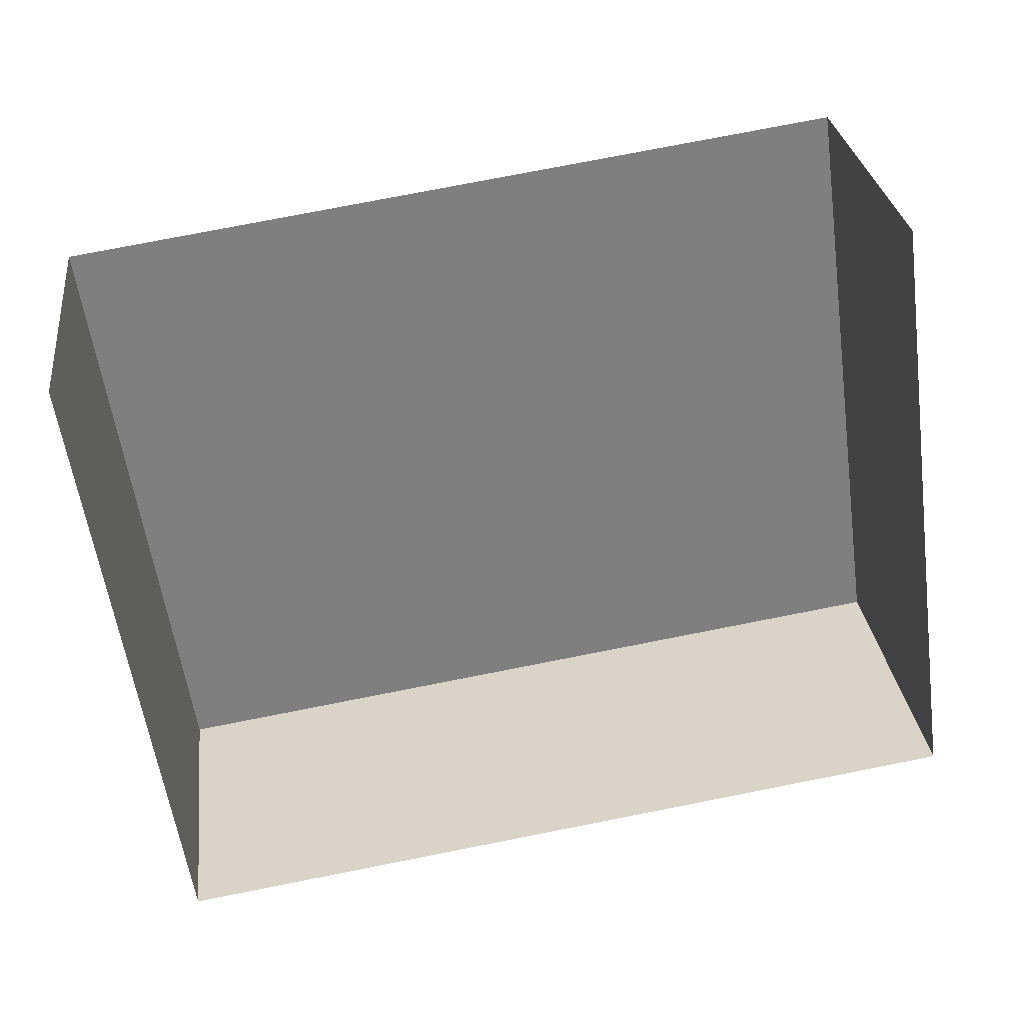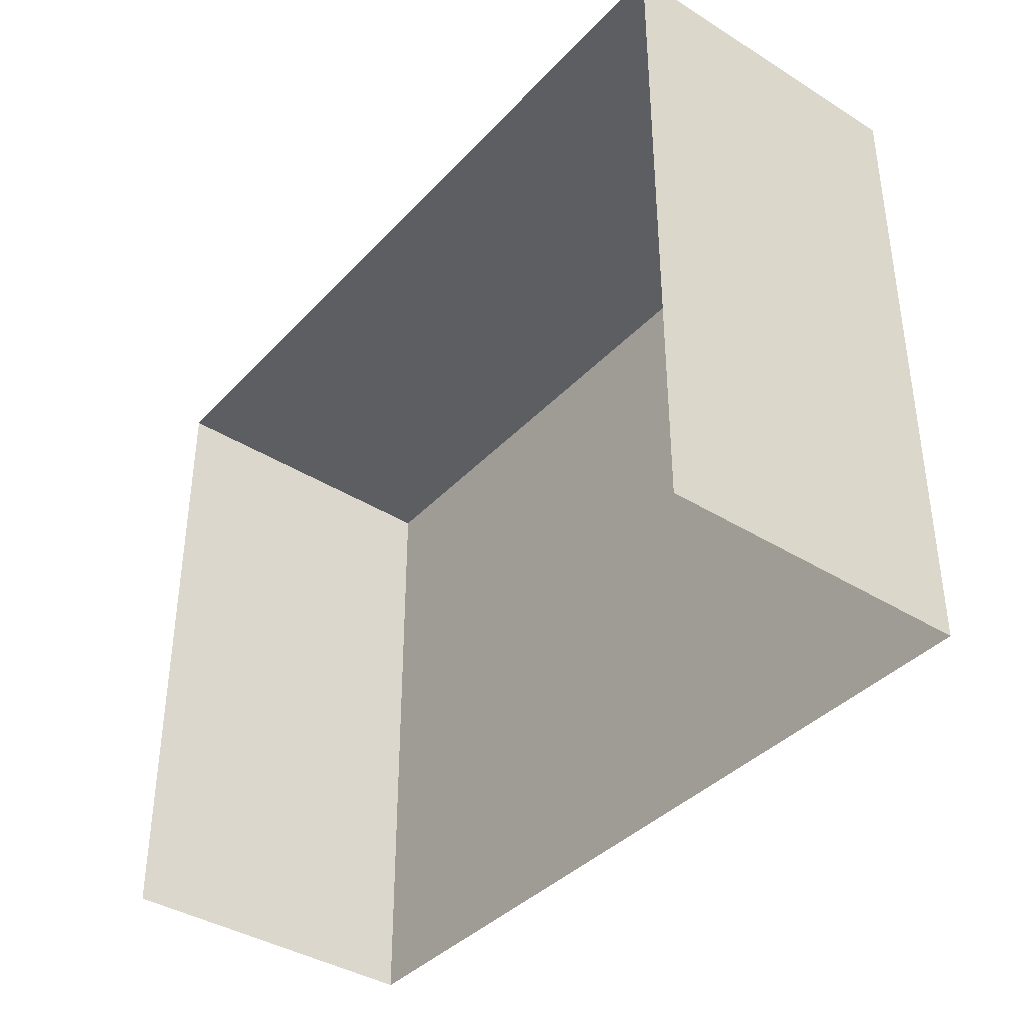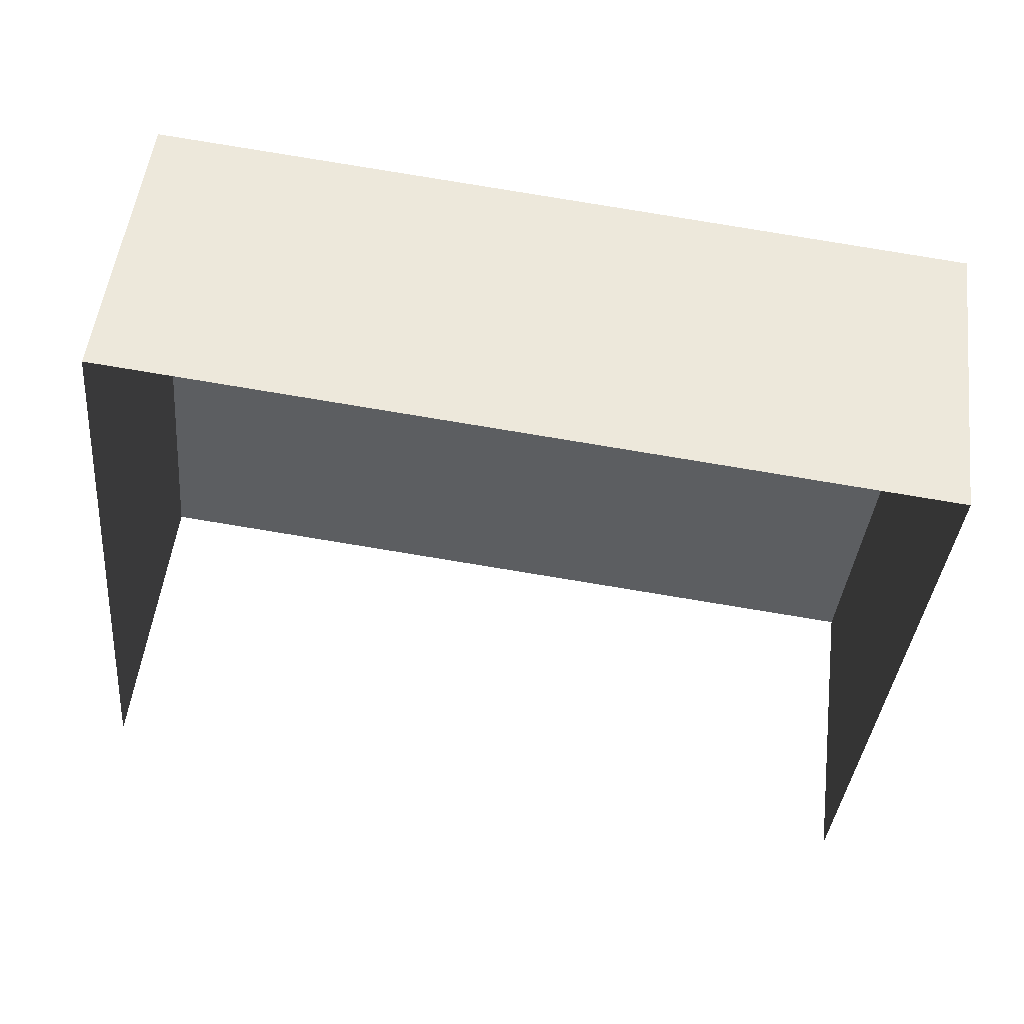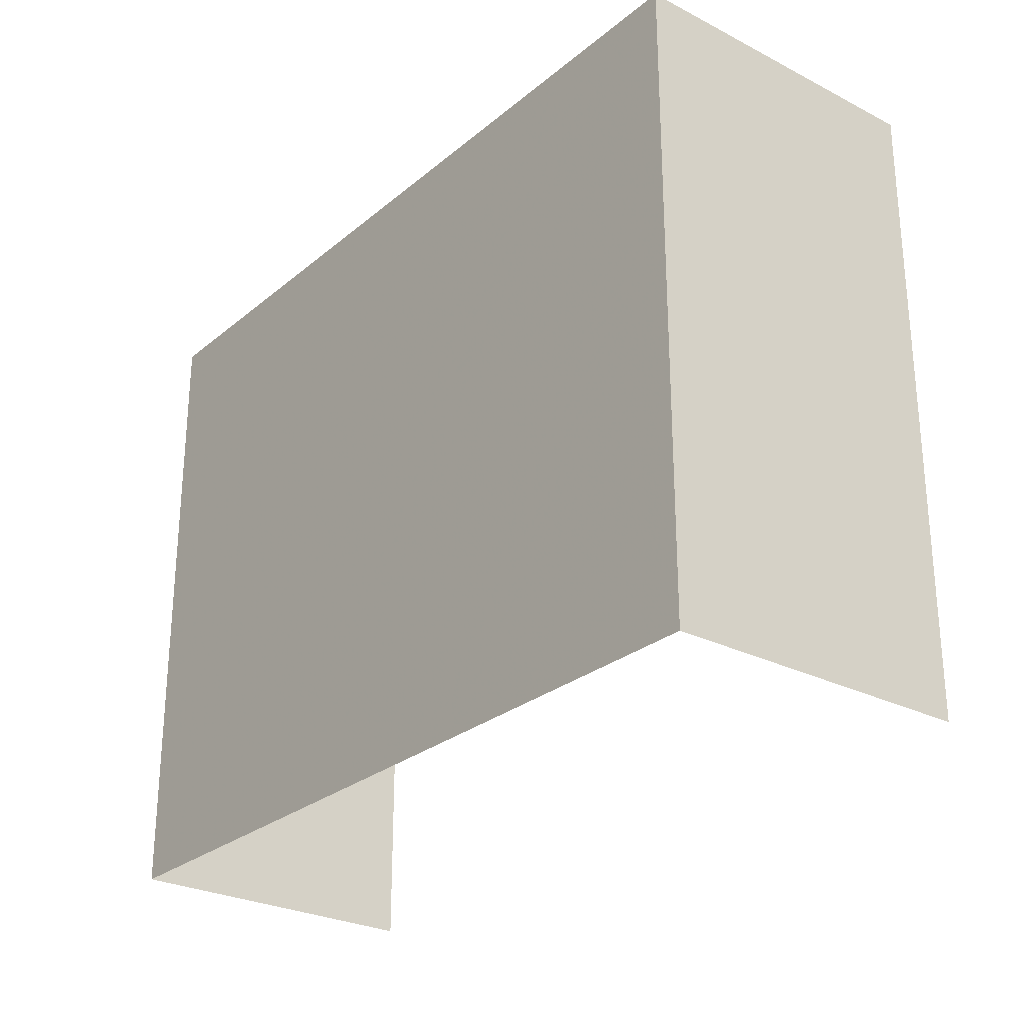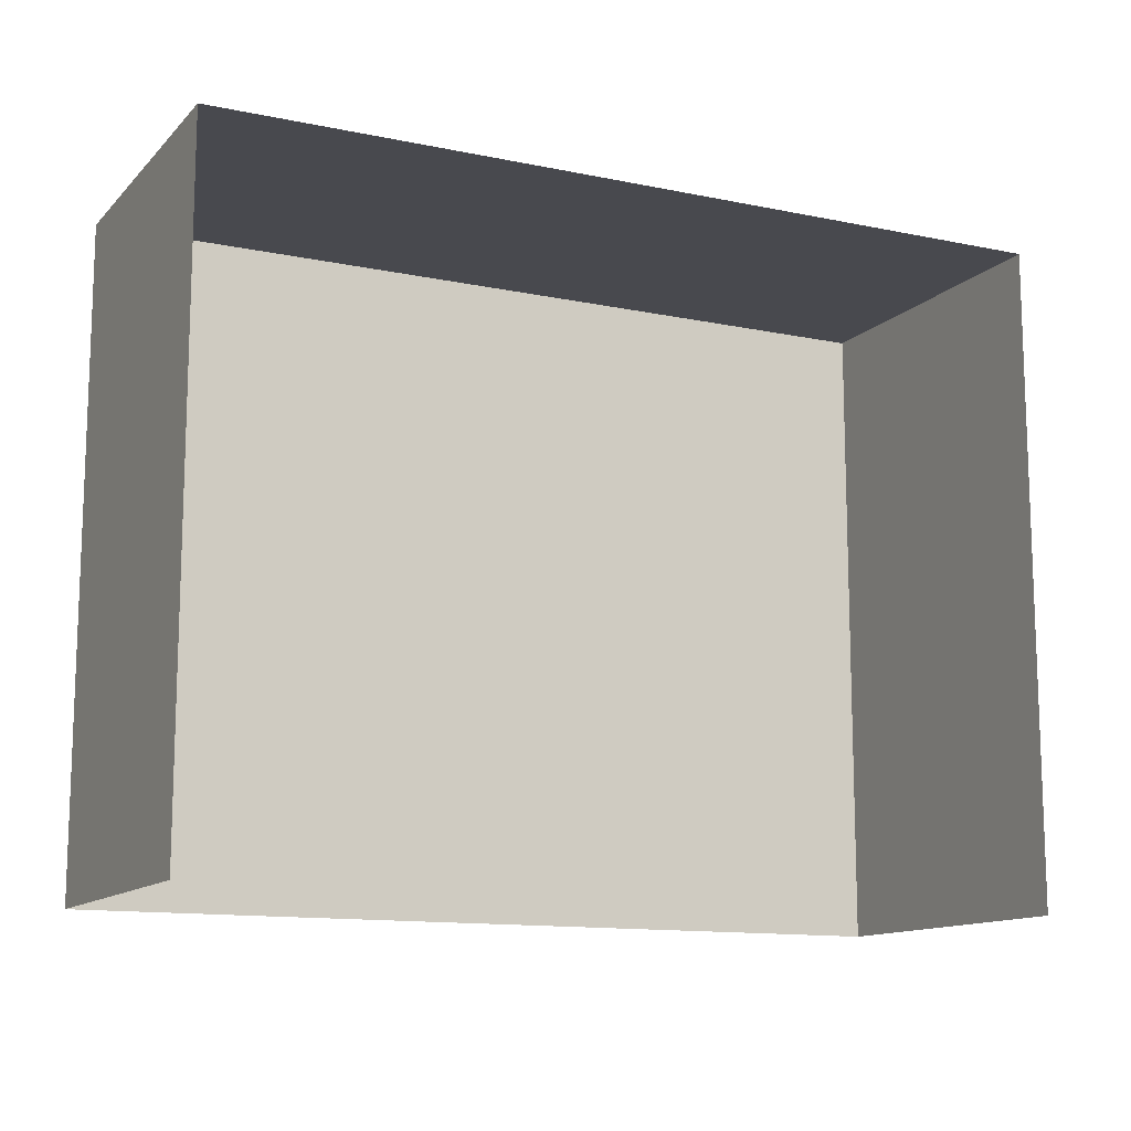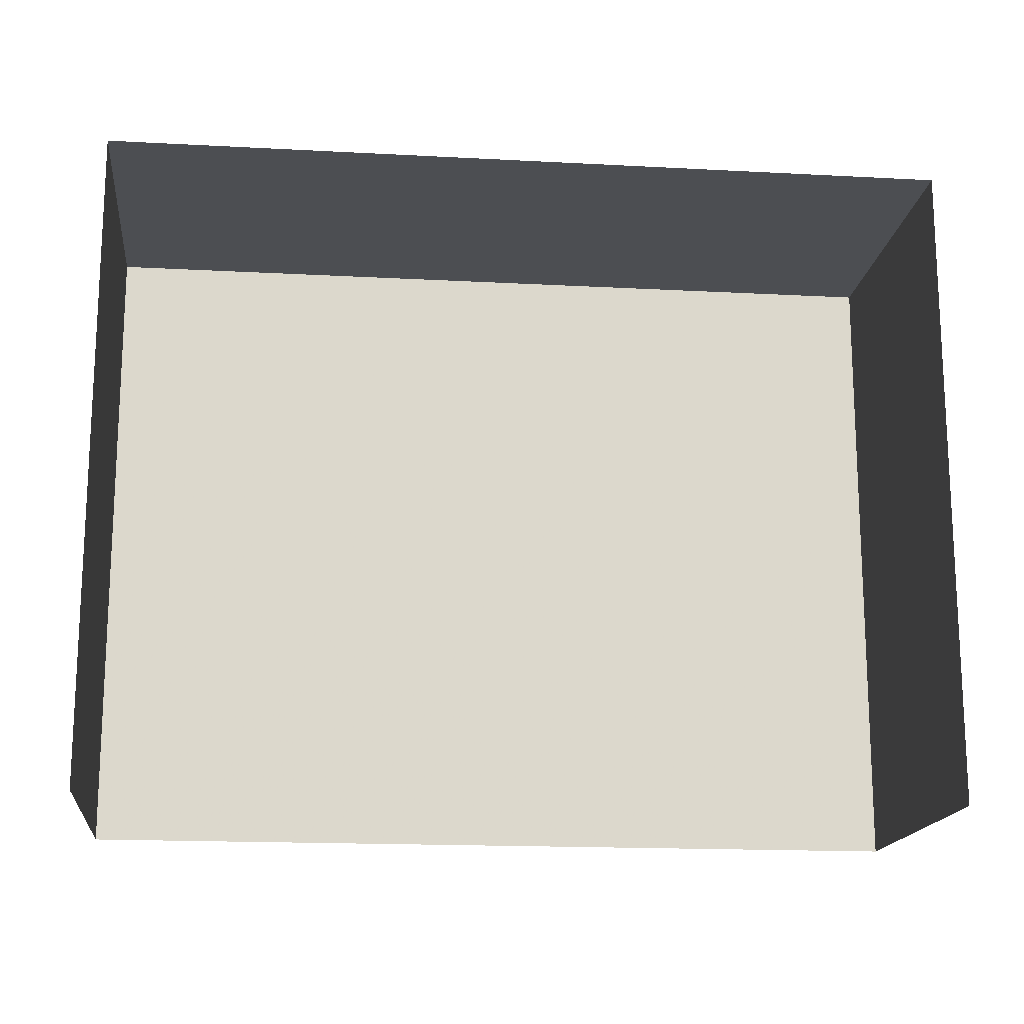
<metadata>
{"format":"obj","ext":"obj","renderer":"f3d","projection":"perspective","resolution":1024,"background":"white","views":[{"elev":-58.3,"azim":-172.0,"up":"+Y"},{"elev":-38.5,"azim":44.8,"up":"+Z"},{"elev":-37.8,"azim":-5.2,"up":"+Y"},{"elev":-26.9,"azim":-136.2,"up":"+Z"},{"elev":-12.6,"azim":-33.4,"up":"+Z"},{"elev":-16.6,"azim":-13.8,"up":"+Z"}]}
</metadata>
<code>
v -2.233e+05 -1.268e+05 19.36
v -2.233e+05 -1.268e+05 19.36
v -2.233e+05 -1.268e+05 19.36
v -2.233e+05 -1.268e+05 19.36
v -2.233e+05 -1.268e+05 22.65
v -2.233e+05 -1.268e+05 22.65
v -2.233e+05 -1.268e+05 22.65
v -2.233e+05 -1.268e+05 22.65
f 1 2 3
f 4 1 3
f 7 3 2
f 8 7 2
f 5 6 7
f 8 5 7
f 6 1 4
f 6 5 1
f 6 4 3
f 7 6 3
f 5 2 1
f 5 8 2

</code>
